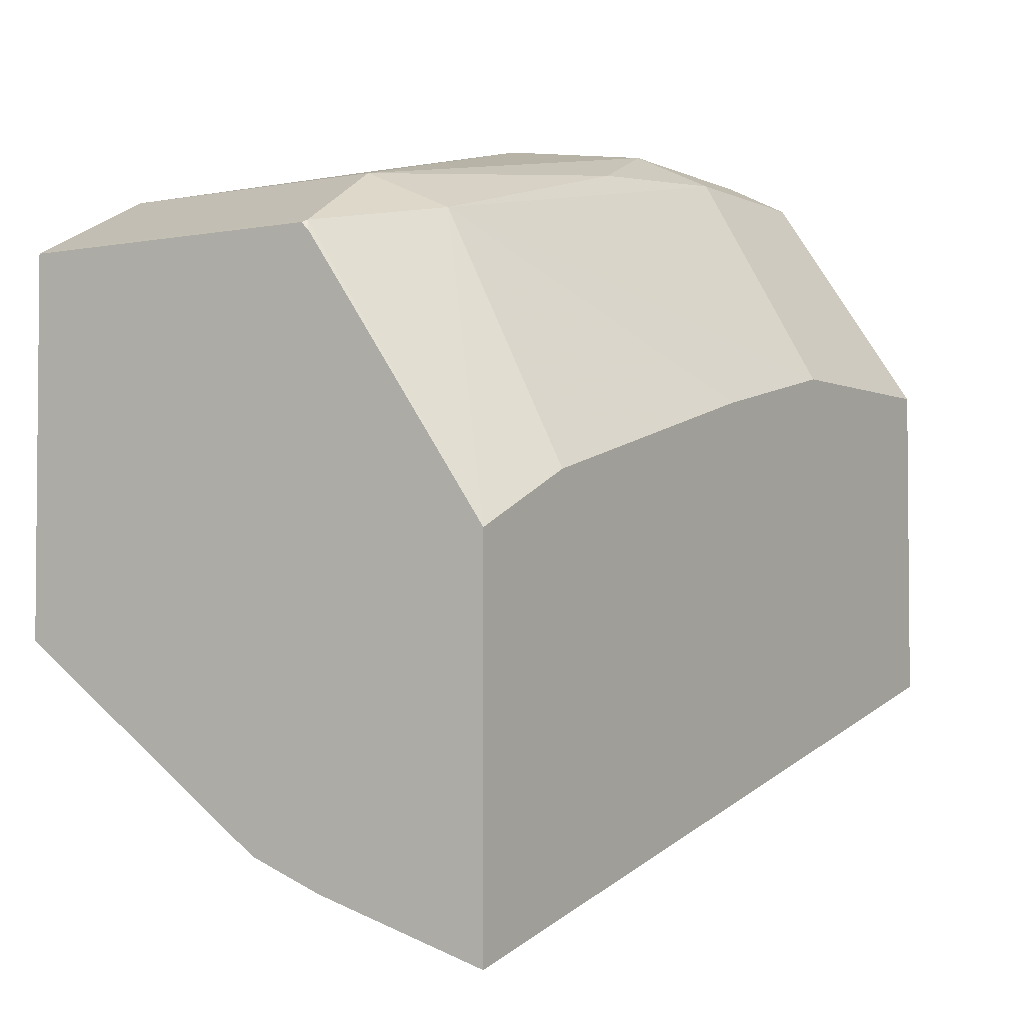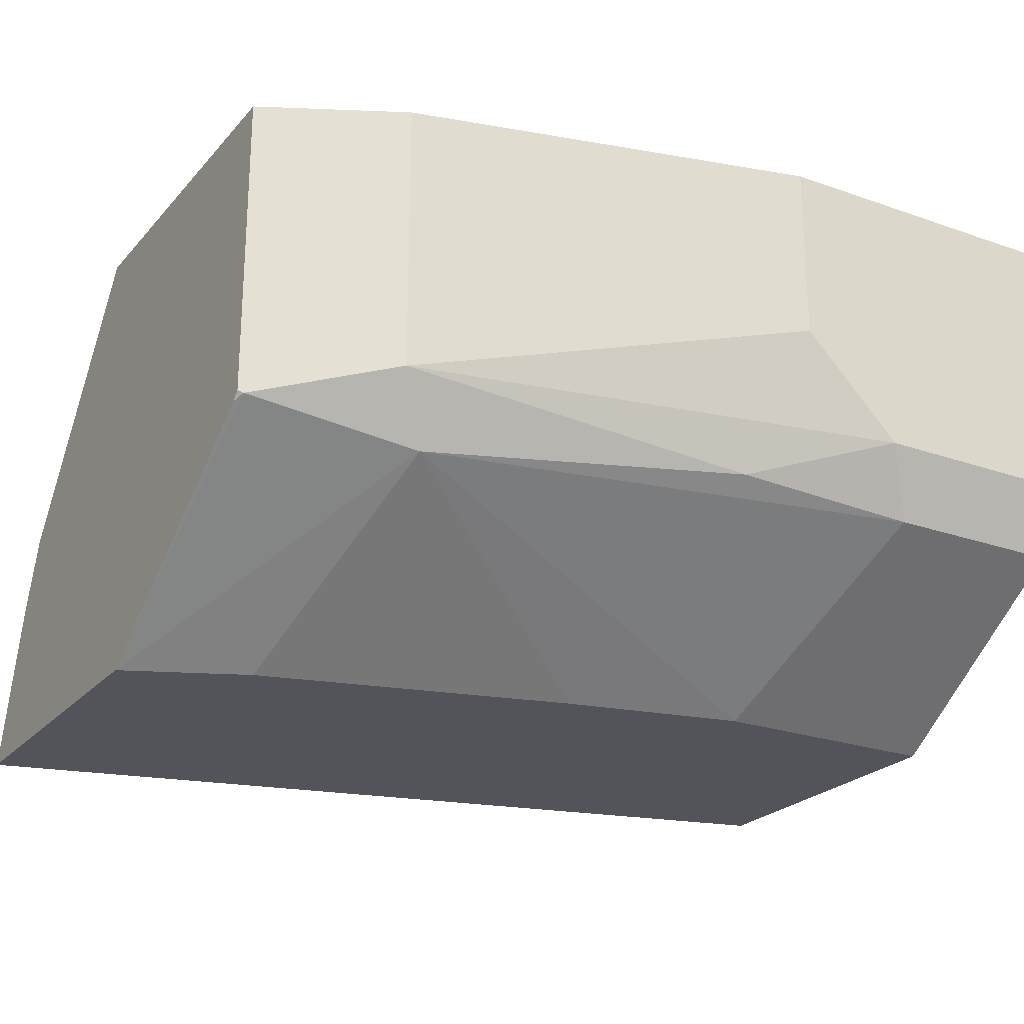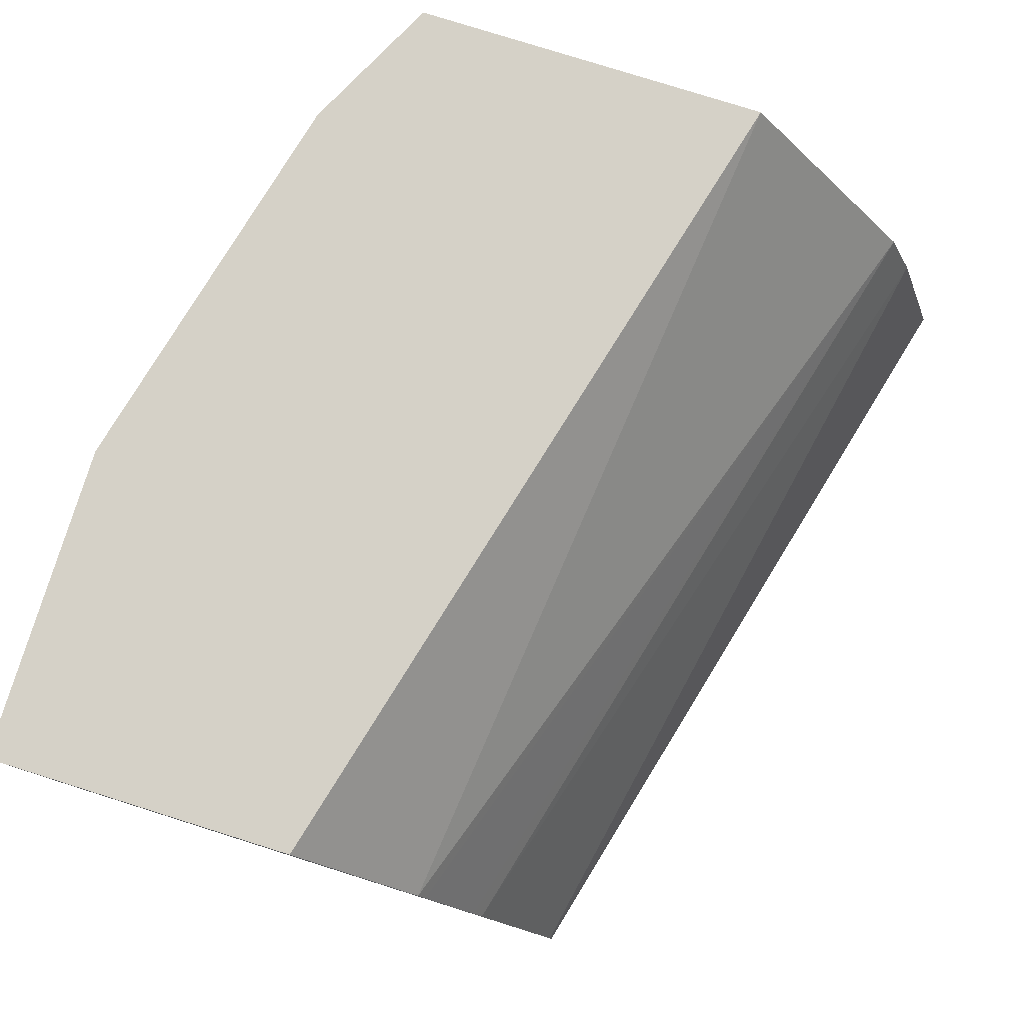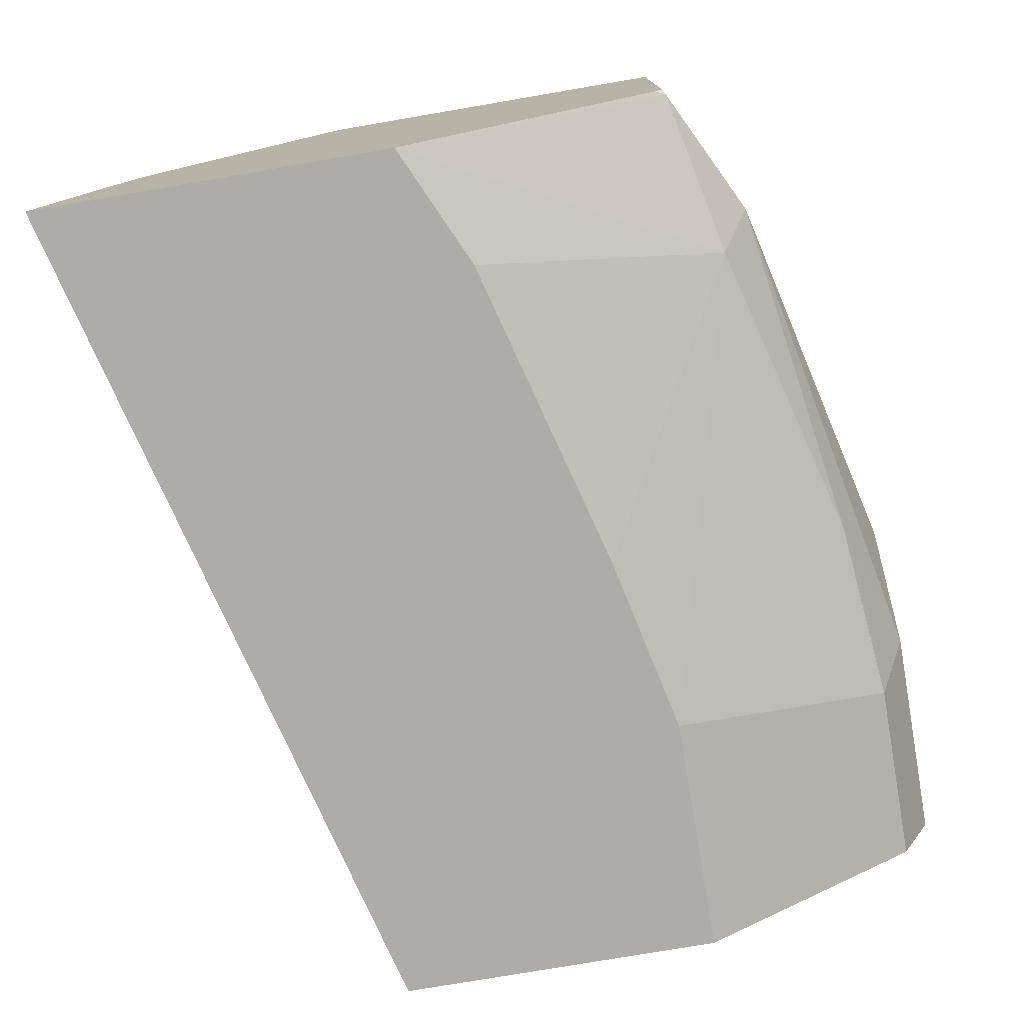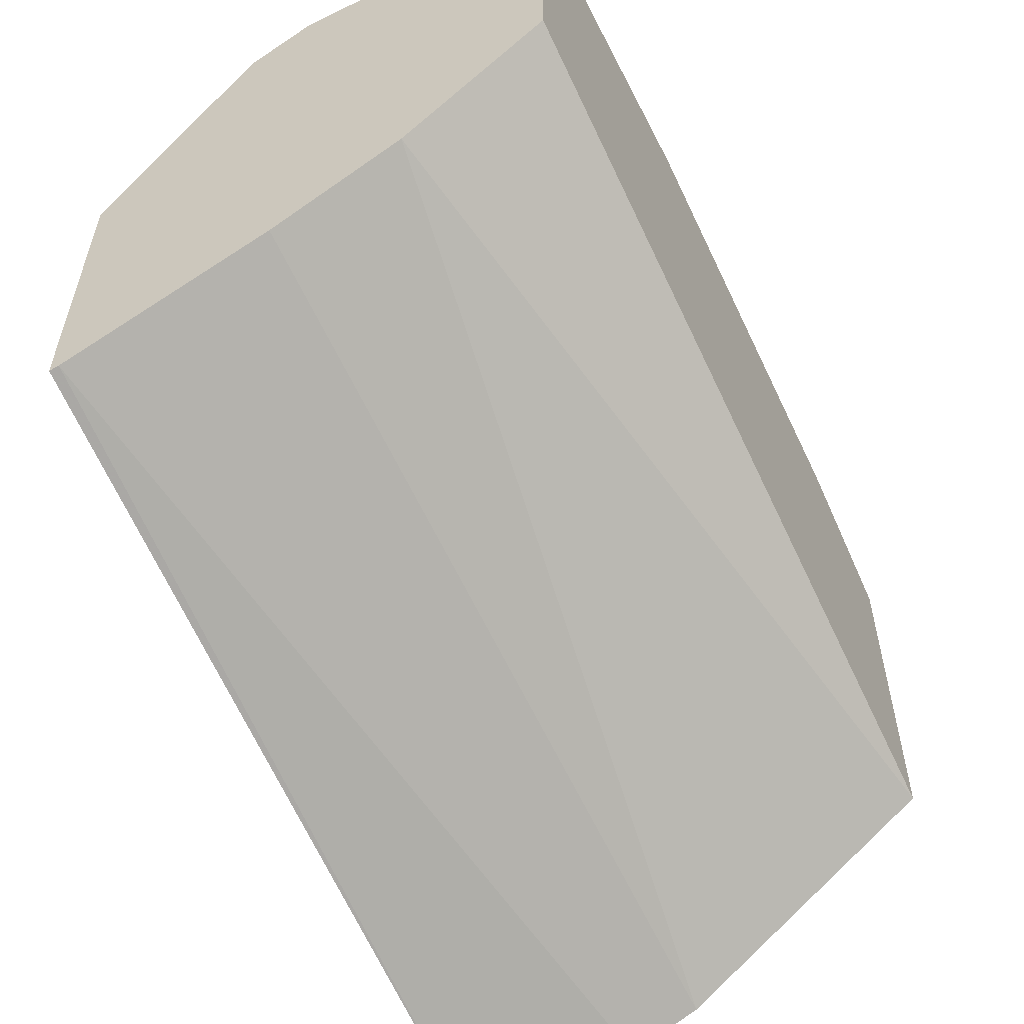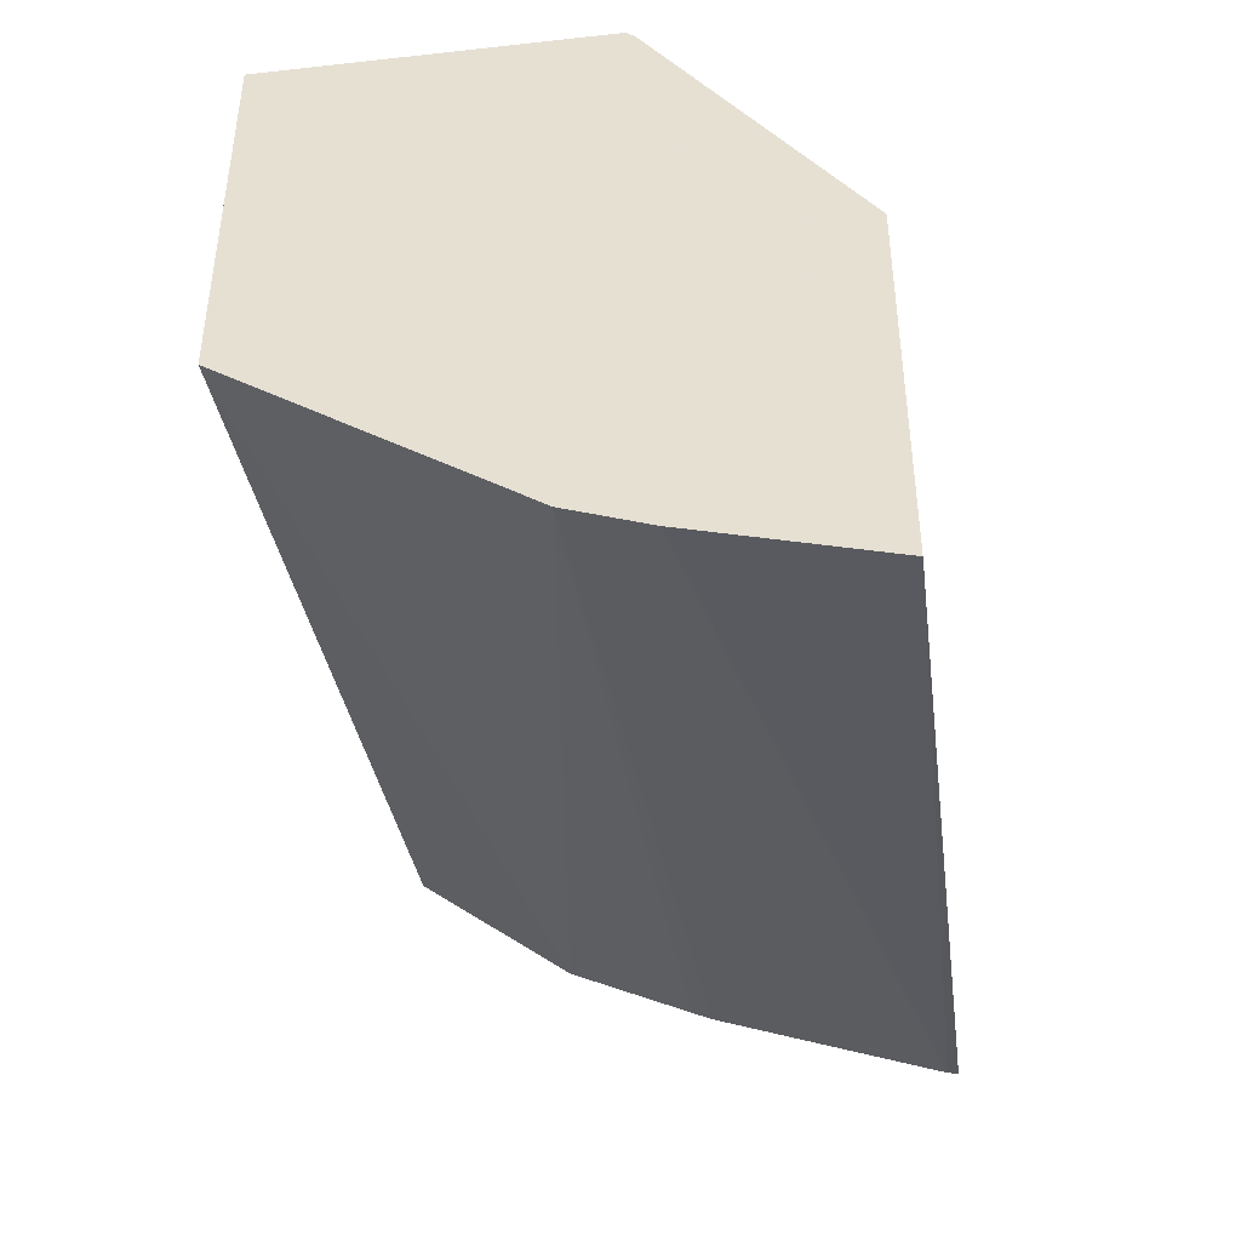
<metadata>
{"format":"obj","ext":"obj","renderer":"f3d","projection":"perspective","resolution":1024,"background":"white","views":[{"elev":-3.2,"azim":-57.0,"up":"+Z"},{"elev":-23.8,"azim":-30.4,"up":"+Y"},{"elev":79.4,"azim":107.4,"up":"+Y"},{"elev":-76.6,"azim":-80.3,"up":"+Y"},{"elev":-57.2,"azim":116.9,"up":"+Z"},{"elev":-45.0,"azim":-82.6,"up":"+Z"}]}
</metadata>
<code>
v -0.2721 0.2203 0.4868
v -0.2721 0.2203 0.6034
v -0.2721 0.275 0.5036
v 0.006127 0.2235 0.5578
v 0.006127 0.2203 0.5571
v -0.2703 0.2811 0.692
v -0.2721 0.2794 0.6885
v -0.2322 0.2203 0.6215
v -0.2162 0.2703 0.7028
v -0.2721 0.2982 0.5128
v 0.006127 0.292 0.5839
v 0.006127 0.2203 0.6616
v -0.2487 0.3027 0.7028
v -0.2703 0.3828 0.692
v -0.2721 0.282 0.6911
v -0.227 0.292 0.7137
v -0.1298 0.2203 0.6488
v -0.07167 0.2203 0.6616
v -0.05408 0.2703 0.7353
v -0.1135 0.2757 0.7299
v -0.2721 0.3828 0.5734
v 0.006127 0.3352 0.6055
v 0.006127 0.3305 0.6032
v 0.006127 0.2981 0.587
v 0.006127 0.2703 0.7353
v -0.2487 0.3828 0.7028
v -0.2721 0.3828 0.6911
v -0.227 0.3828 0.7137
v -0.06489 0.292 0.7461
v -0.09732 0.3244 0.7461
v 0.006127 0.3828 0.6455
v 0.006127 0.292 0.7461
v -0.09732 0.3828 0.7461
v 0.006127 0.3828 0.7461
f 13 28 26
f 13 16 28
f 12 19 18
f 12 25 19
f 10 24 11
f 10 23 24
f 9 19 20
f 10 21 22
f 9 20 16
f 9 18 19
f 9 17 18
f 14 26 28
f 8 17 9
f 10 22 23
f 14 28 33
f 19 29 20
f 14 34 31
f 14 31 21
f 14 21 27
f 16 20 29
f 16 29 30
f 16 30 33
f 16 33 28
f 19 25 32
f 19 32 29
f 21 31 22
f 29 32 34
f 29 34 33
f 29 33 30
f 6 16 13
f 14 33 34
f 6 9 16
f 6 14 27
f 6 27 15
f 6 15 7
f 1 2 7
f 1 7 15
f 1 15 27
f 1 27 21
f 1 21 10
f 1 10 3
f 1 3 4
f 1 5 12
f 1 12 18
f 1 18 17
f 1 17 8
f 1 8 2
f 2 6 7
f 2 8 9
f 1 4 5
f 3 10 11
f 2 9 6
f 6 26 14
f 6 13 26
f 4 12 5
f 4 32 25
f 4 34 32
f 4 25 12
f 4 22 31
f 4 23 22
f 4 24 23
f 4 11 24
f 3 11 4
f 4 31 34

</code>
